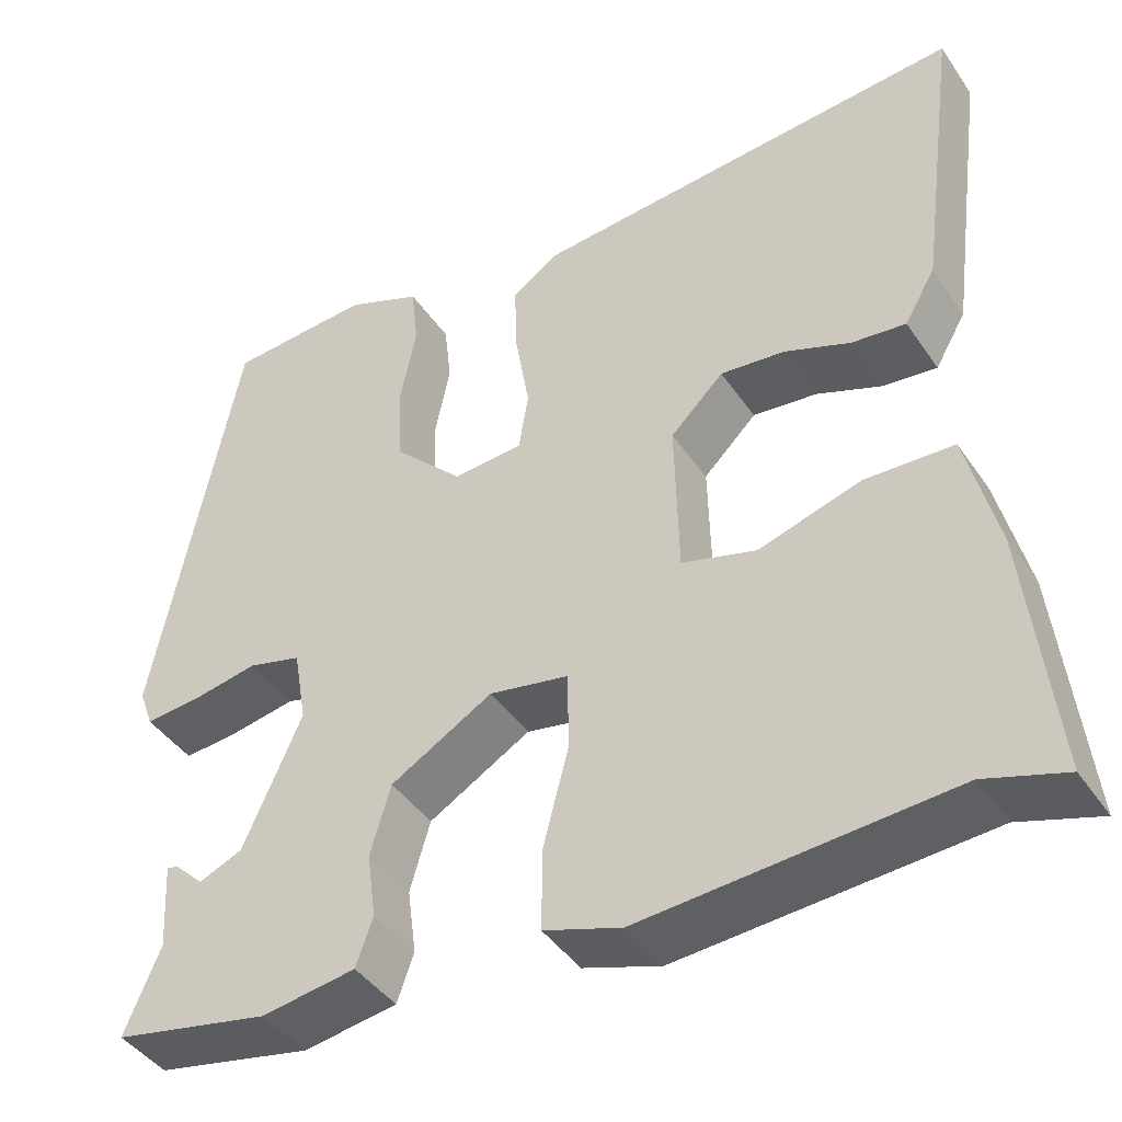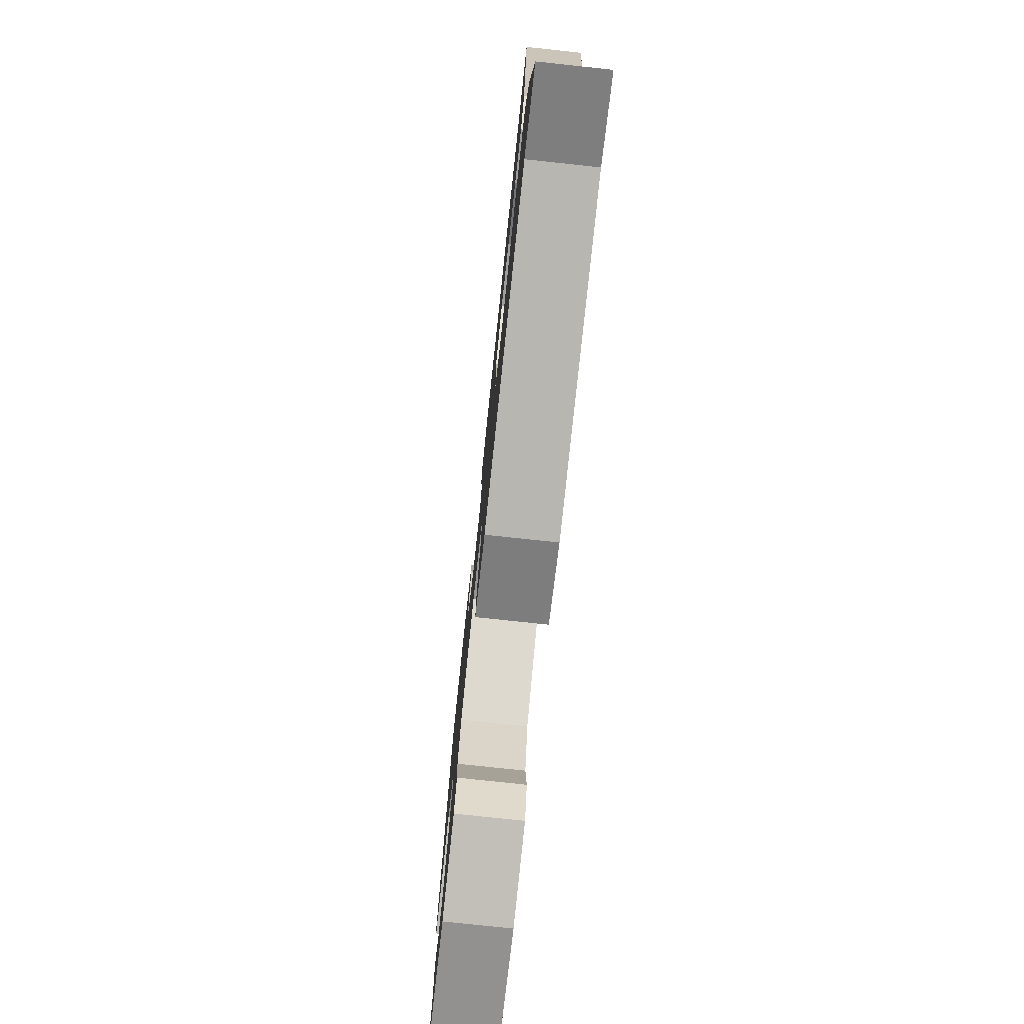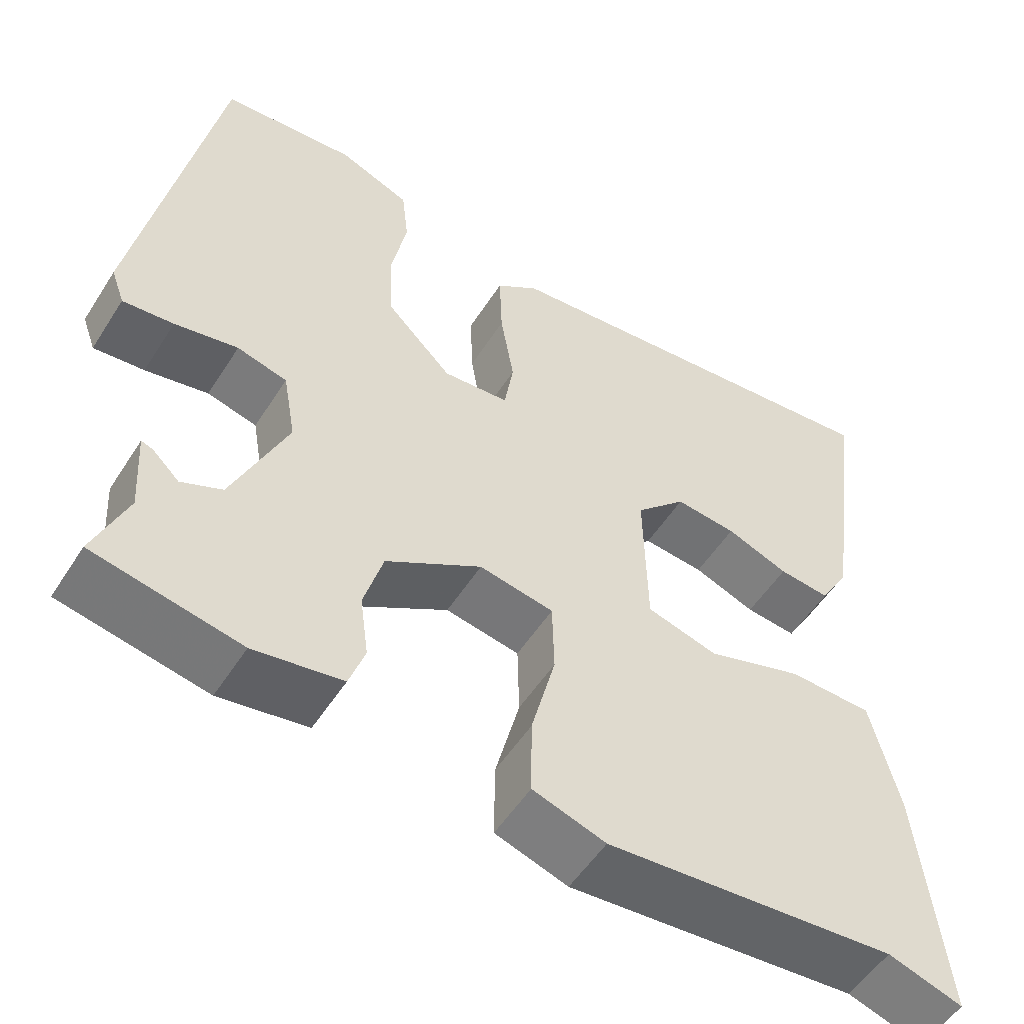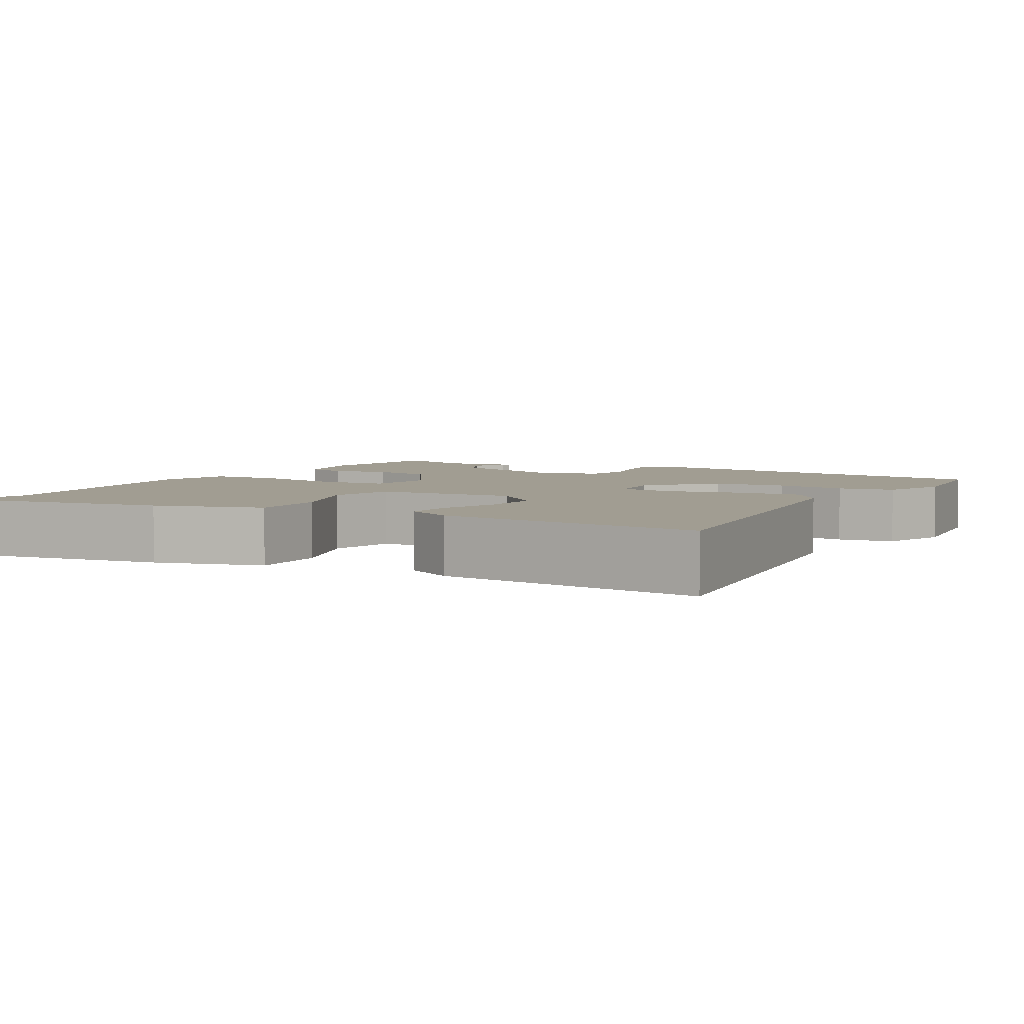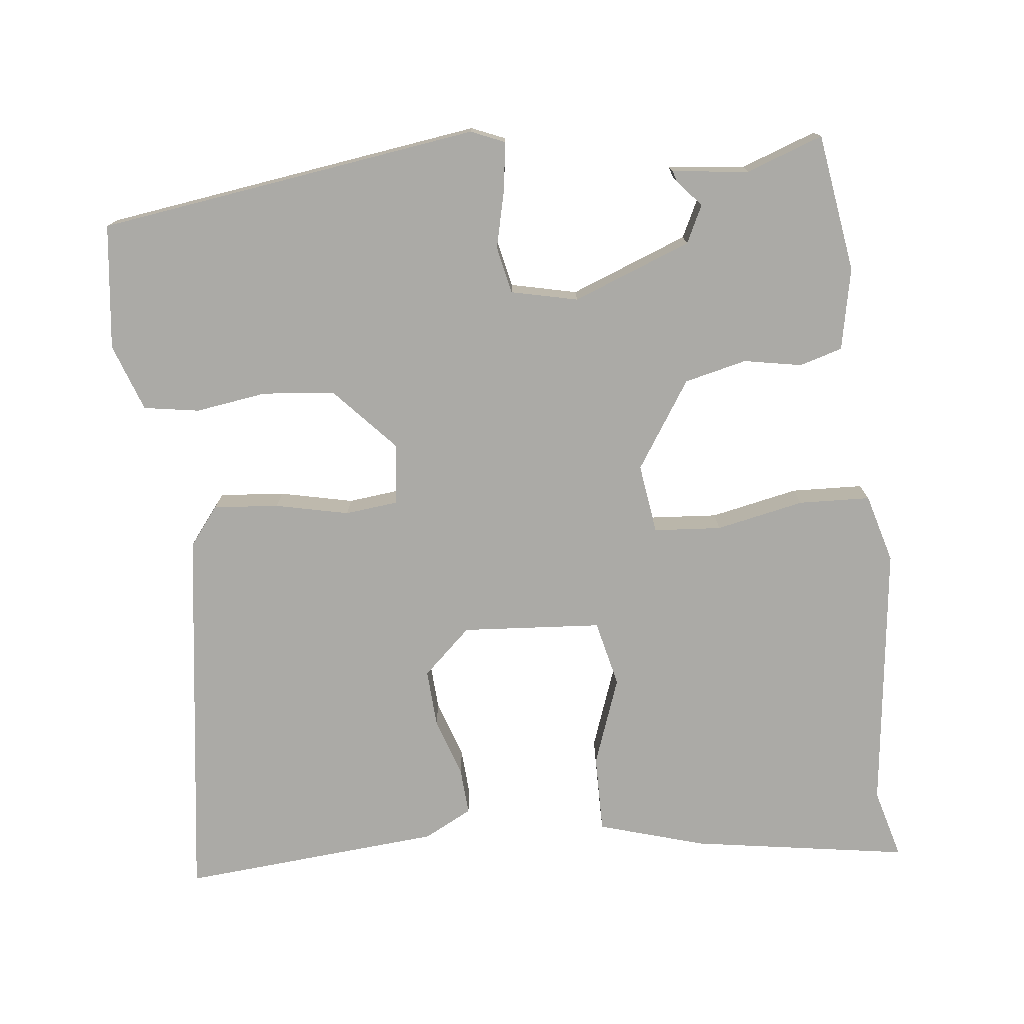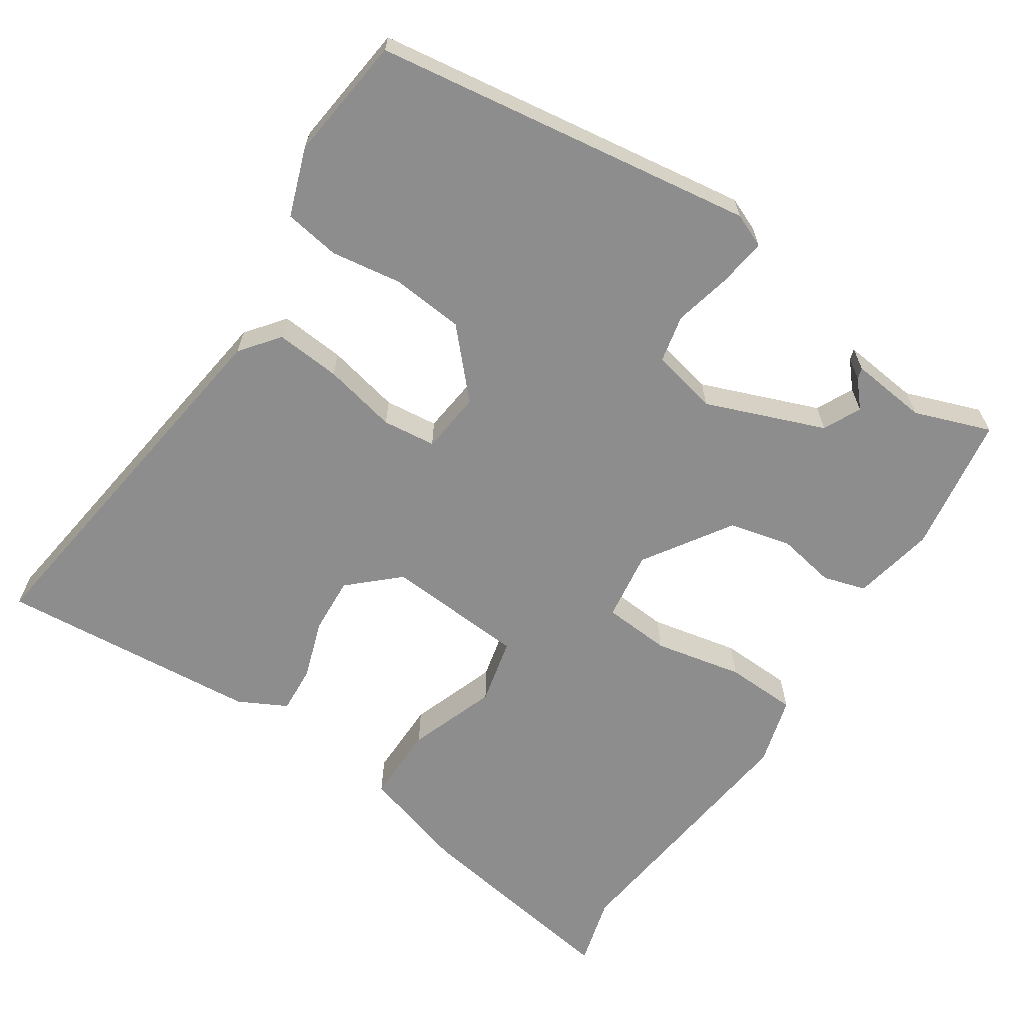
<metadata>
{"format":"obj","ext":"obj","renderer":"f3d","projection":"perspective","resolution":1024,"background":"white","views":[{"elev":-42.9,"azim":-148.4,"up":"+Z"},{"elev":-77.7,"azim":-96.1,"up":"+Z"},{"elev":-52.9,"azim":148.3,"up":"+Z"},{"elev":4.7,"azim":-62.9,"up":"+Y"},{"elev":-75.8,"azim":93.4,"up":"+Y"},{"elev":-64.6,"azim":53.7,"up":"+Y"}]}
</metadata>
<code>
v -0.431 0.07 -0.478
v -0.52 0.07 -0.507
v -0.49 0.07 -0.227
v -0.456 0.07 -0.088
v -0.356 0.07 -0.084
v -0.241 0.07 -0.119
v -0.157 0.07 -0.095
v -0.153 0.07 0.085
v -0.213 0.07 0.144
v -0.286 0.07 0.136
v -0.36 0.07 0.107
v -0.421 0.07 0.1
v -0.456 0.07 0.16
v -0.501 0.07 0.494
v -0.009 0.07 0.452
v 0.042 0.07 0.416
v 0.039 0.07 0.332
v 0.023 0.07 0.237
v 0.034 0.07 0.169
v 0.113 0.07 0.164
v 0.191 0.07 0.243
v 0.195 0.07 0.336
v 0.177 0.07 0.426
v 0.185 0.07 0.498
v 0.27 0.07 0.533
v 0.431 0.07 0.522
v 0.525 0.07 0.036
v 0.509 0.07 -0.008
v 0.448 0.07 -0.003
v 0.372 0.07 0.011
v 0.312 0.07 -0.005
v 0.297 0.07 -0.091
v 0.363 0.07 -0.24
v 0.412 0.07 -0.261
v 0.444 0.07 -0.23
v 0.458 0.07 -0.225
v 0.452 0.07 -0.324
v 0.492 0.07 -0.42
v 0.316 0.07 -0.456
v 0.21 0.07 -0.44
v 0.191 0.07 -0.386
v 0.201 0.07 -0.311
v 0.178 0.07 -0.232
v 0.063 0.07 -0.165
v -0.026 0.07 -0.182
v -0.028 0.07 -0.269
v 0.001 0.07 -0.381
v 0.002 0.07 -0.473
v -0.085 0.07 -0.502
v -0.431 0 -0.478
v -0.52 0 -0.507
v -0.49 0 -0.227
v -0.456 0 -0.088
v -0.356 0 -0.084
v -0.241 0 -0.119
v -0.157 0 -0.095
v -0.153 0 0.085
v -0.213 0 0.144
v -0.286 0 0.136
v -0.36 0 0.107
v -0.421 0 0.1
v -0.456 0 0.16
v -0.501 0 0.494
v -0.009 0 0.452
v 0.042 0 0.416
v 0.039 0 0.332
v 0.023 0 0.237
v 0.034 0 0.169
v 0.113 0 0.164
v 0.191 0 0.243
v 0.195 0 0.336
v 0.177 0 0.426
v 0.185 0 0.498
v 0.27 0 0.533
v 0.431 0 0.522
v 0.525 0 0.036
v 0.509 0 -0.008
v 0.448 0 -0.003
v 0.372 0 0.011
v 0.312 0 -0.005
v 0.297 0 -0.091
v 0.363 0 -0.24
v 0.412 0 -0.261
v 0.444 0 -0.23
v 0.458 0 -0.225
v 0.452 0 -0.324
v 0.492 0 -0.42
v 0.316 0 -0.456
v 0.21 0 -0.44
v 0.191 0 -0.386
v 0.201 0 -0.311
v 0.178 0 -0.232
v 0.063 0 -0.165
v -0.026 0 -0.182
v -0.028 0 -0.269
v 0.001 0 -0.381
v 0.002 0 -0.473
v -0.085 0 -0.502
f 48 49 1
f 47 48 1
f 46 47 1
f 2 3 4
f 1 2 4
f 46 1 4
f 45 46 4
f 44 45 4
f 40 41 42
f 39 40 42
f 38 39 42
f 37 38 42
f 37 42 43
f 34 35 36 37
f 37 43 44
f 34 37 44
f 33 34 44
f 28 29 30
f 27 28 30
f 26 27 30
f 25 26 30
f 24 25 30
f 23 24 30
f 22 23 30
f 21 22 30 31
f 20 21 31 32
f 16 17 18
f 15 16 18
f 14 15 18
f 13 14 18
f 12 13 18
f 10 11 12
f 10 12 18
f 9 10 18
f 8 9 18 19
f 4 5 6
f 44 4 6
f 44 6 7
f 32 33 44
f 20 32 44
f 19 20 44
f 8 19 44
f 7 8 44
f 50 98 97
f 50 97 96
f 50 96 95
f 53 52 51
f 53 51 50
f 53 50 95
f 53 95 94
f 53 94 93
f 91 90 89
f 91 89 88
f 91 88 87
f 91 87 86
f 92 91 86
f 86 85 84 83
f 93 92 86
f 93 86 83
f 93 83 82
f 79 78 77
f 79 77 76
f 79 76 75
f 79 75 74
f 79 74 73
f 79 73 72
f 79 72 71
f 80 79 71 70
f 81 80 70 69
f 67 66 65
f 67 65 64
f 67 64 63
f 67 63 62
f 67 62 61
f 61 60 59
f 67 61 59
f 67 59 58
f 68 67 58 57
f 55 54 53
f 55 53 93
f 56 55 93
f 93 82 81
f 93 81 69
f 93 69 68
f 93 68 57
f 93 57 56
f 1 50 51 2
f 2 51 52 3
f 3 52 53 4
f 4 53 54 5
f 5 54 55 6
f 6 55 56 7
f 7 56 57 8
f 8 57 58 9
f 9 58 59 10
f 10 59 60 11
f 11 60 61 12
f 12 61 62 13
f 13 62 63 14
f 14 63 64 15
f 15 64 65 16
f 16 65 66 17
f 17 66 67 18
f 18 67 68 19
f 19 68 69 20
f 20 69 70 21
f 21 70 71 22
f 22 71 72 23
f 23 72 73 24
f 24 73 74 25
f 25 74 75 26
f 26 75 76 27
f 27 76 77 28
f 28 77 78 29
f 29 78 79 30
f 30 79 80 31
f 31 80 81 32
f 32 81 82 33
f 33 82 83 34
f 34 83 84 35
f 35 84 85 36
f 36 85 86 37
f 37 86 87 38
f 38 87 88 39
f 39 88 89 40
f 40 89 90 41
f 41 90 91 42
f 42 91 92 43
f 43 92 93 44
f 44 93 94 45
f 45 94 95 46
f 46 95 96 47
f 47 96 97 48
f 48 97 98 49
f 49 98 50 1

</code>
